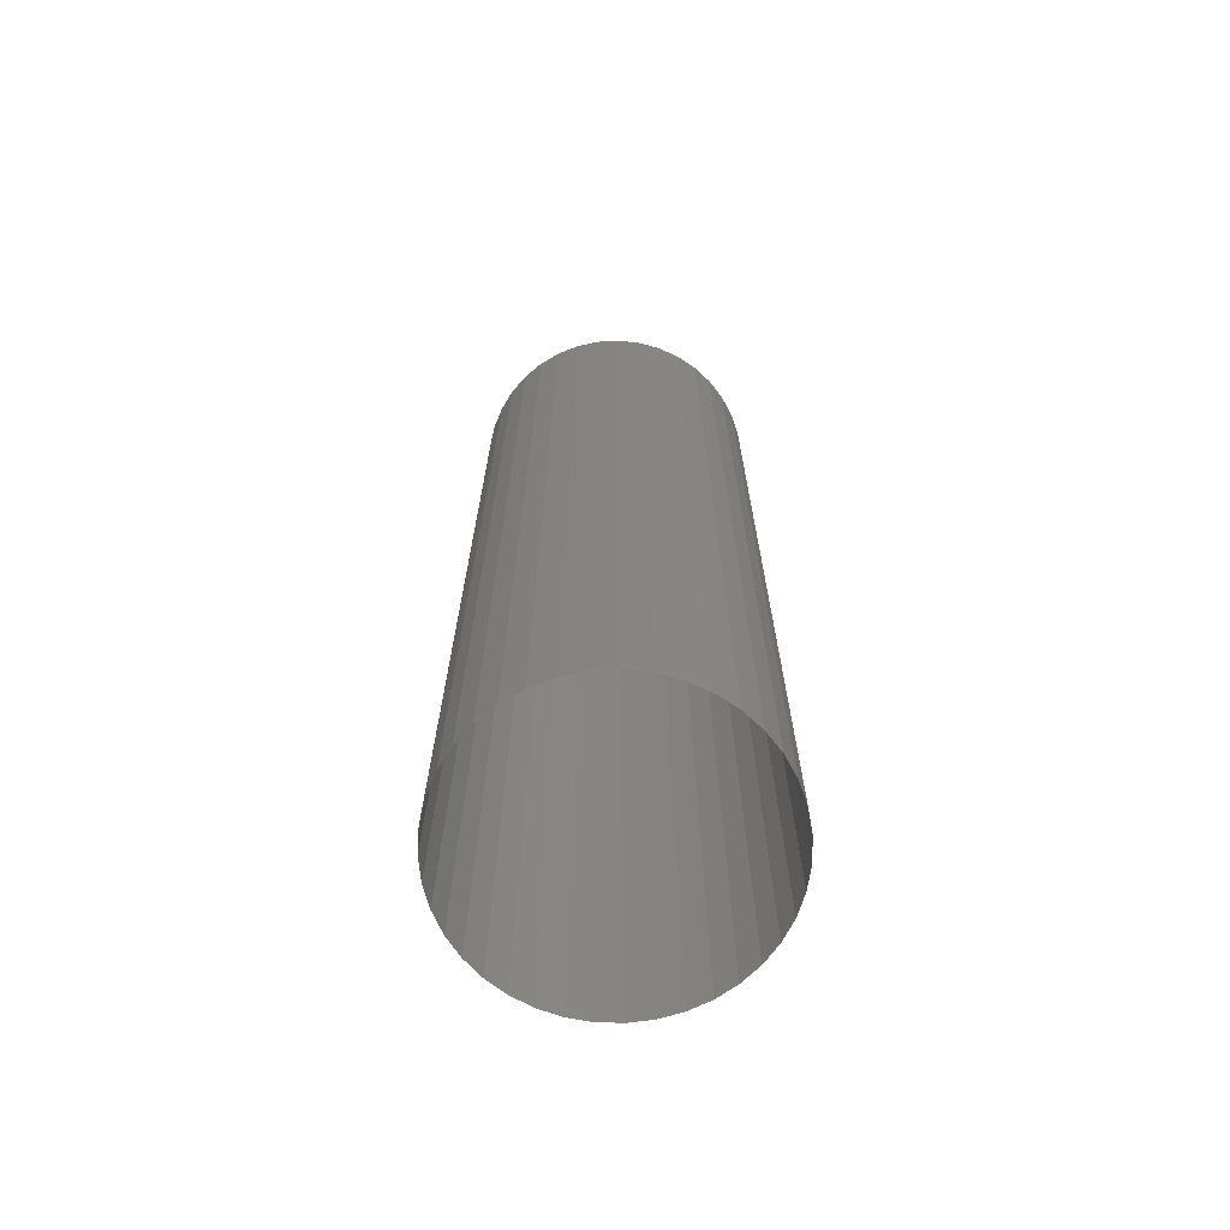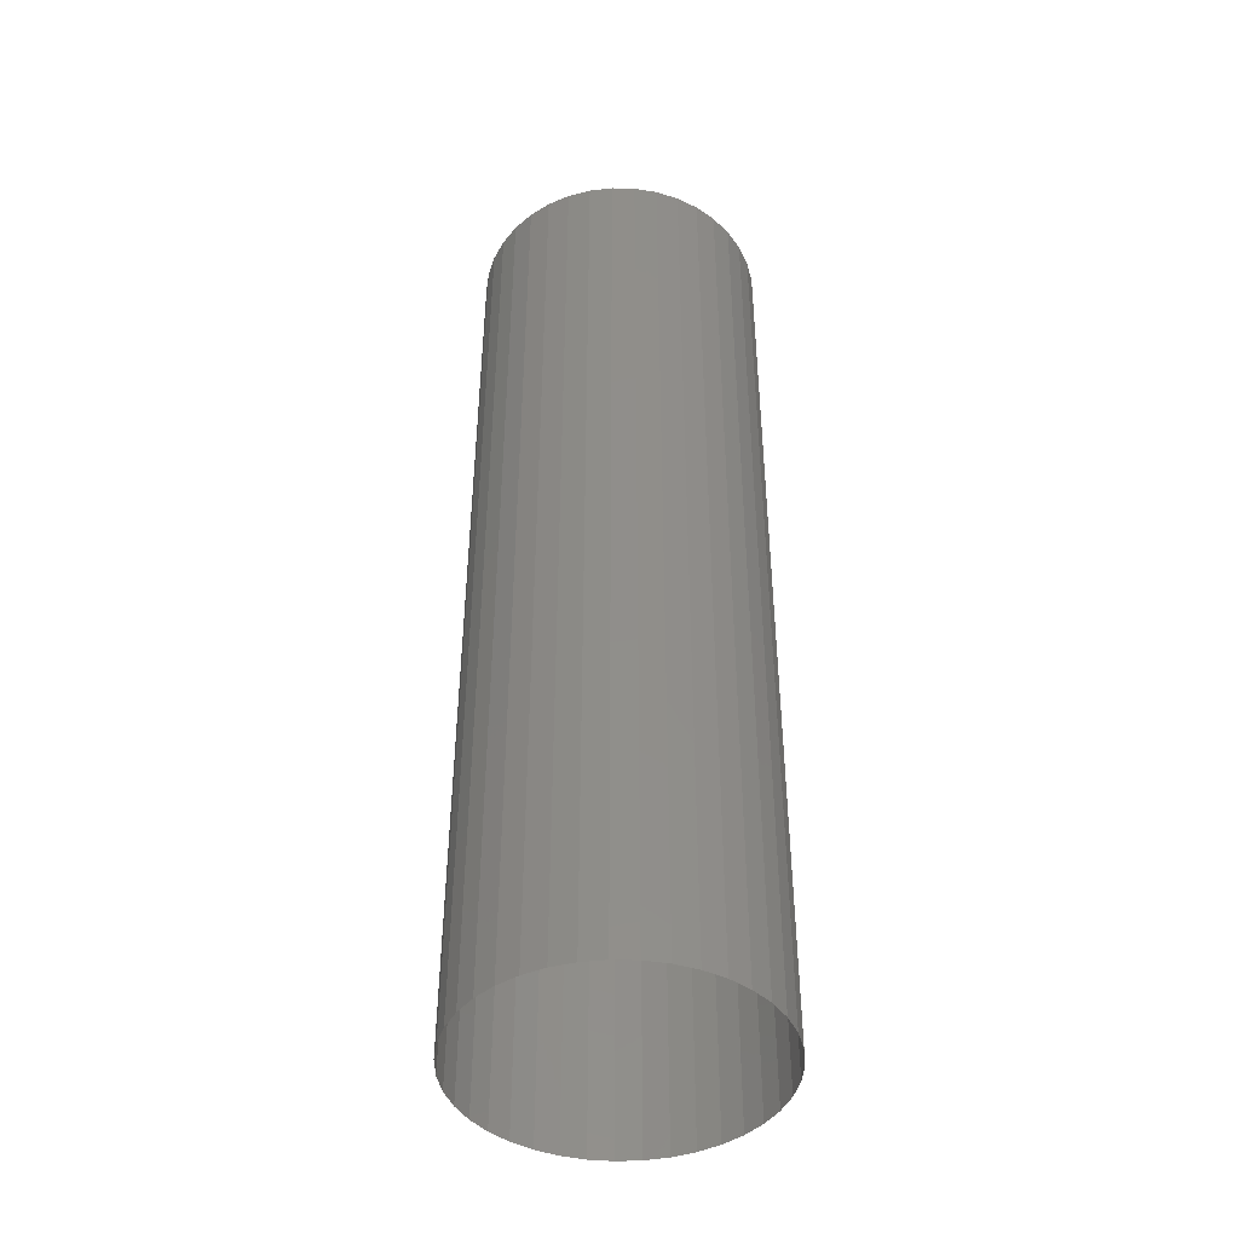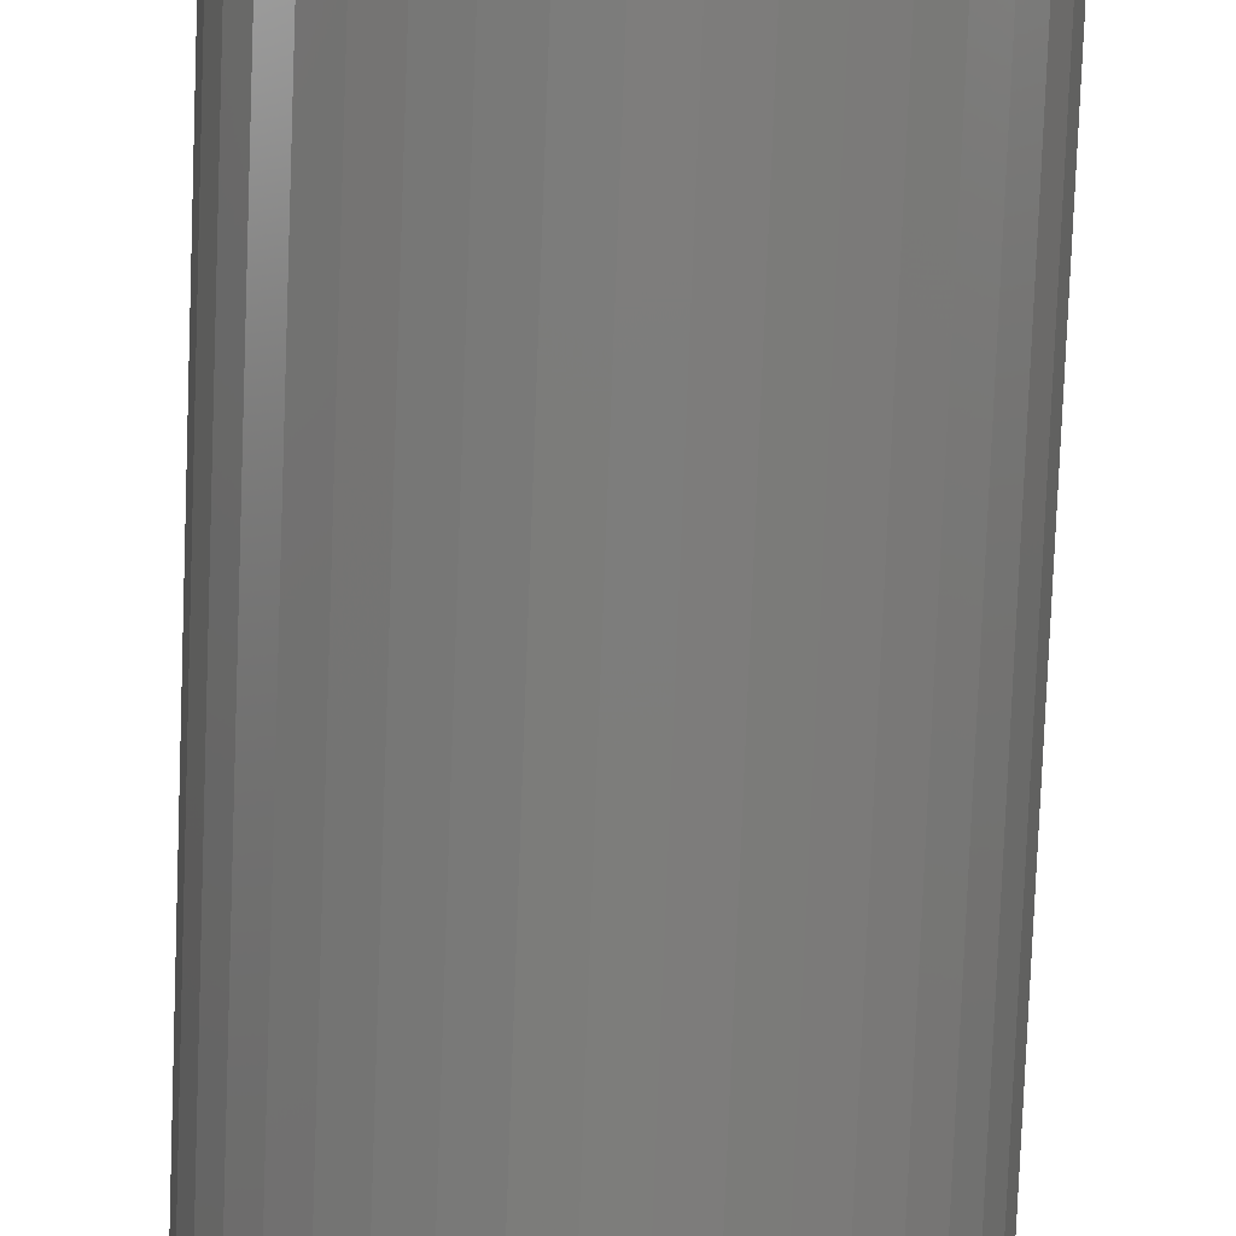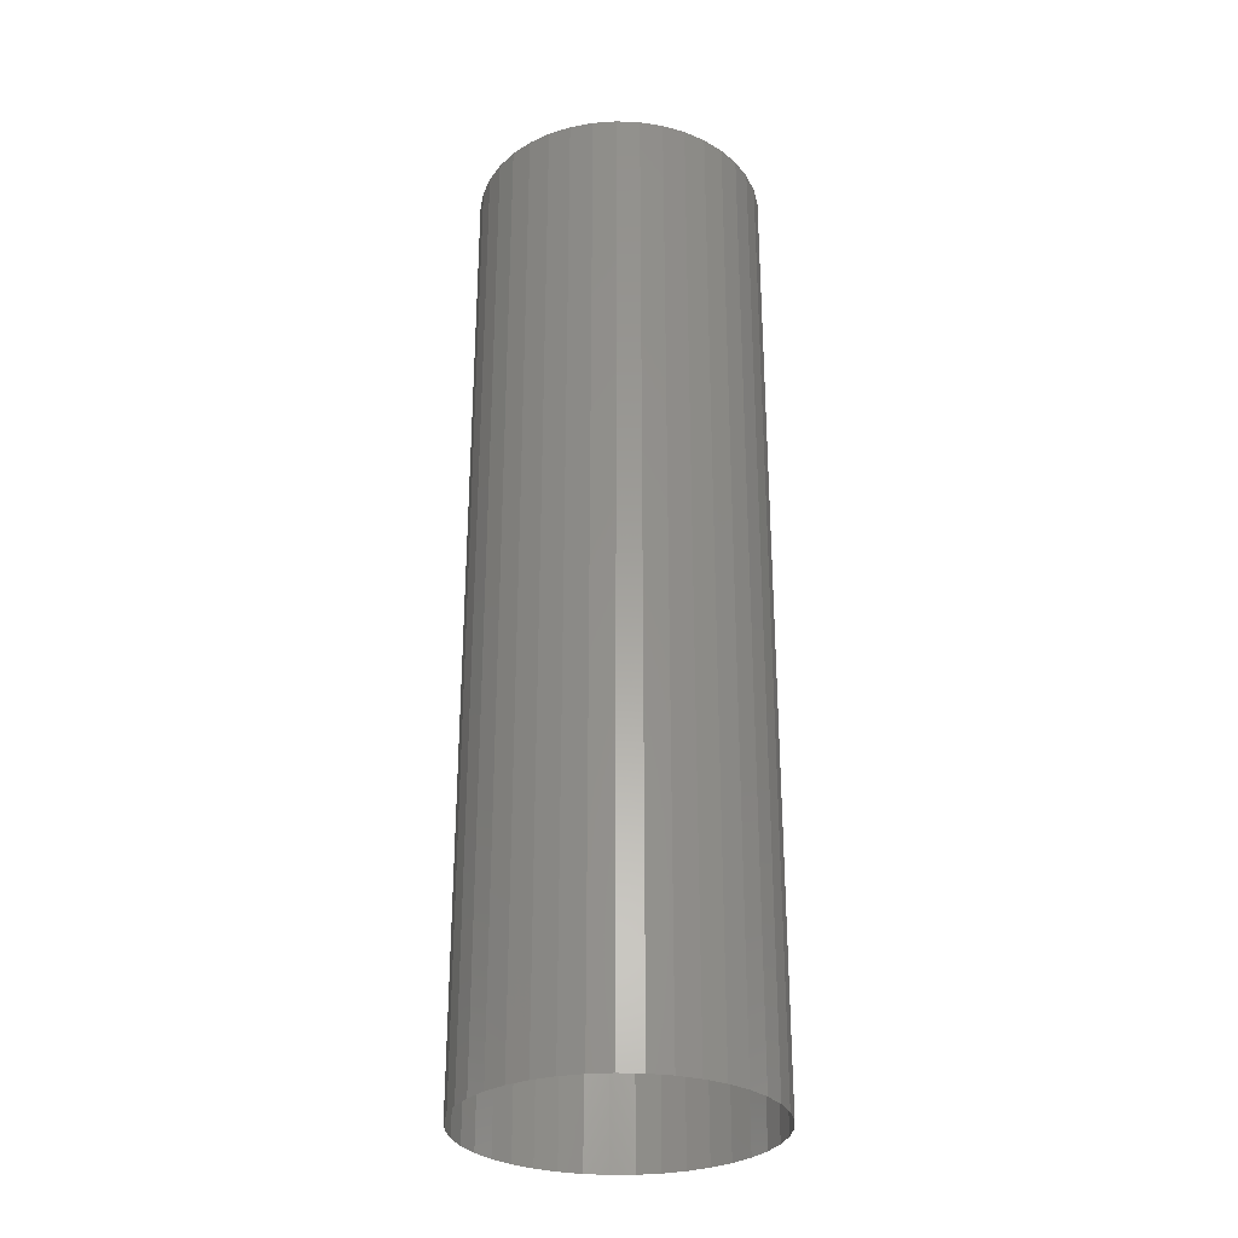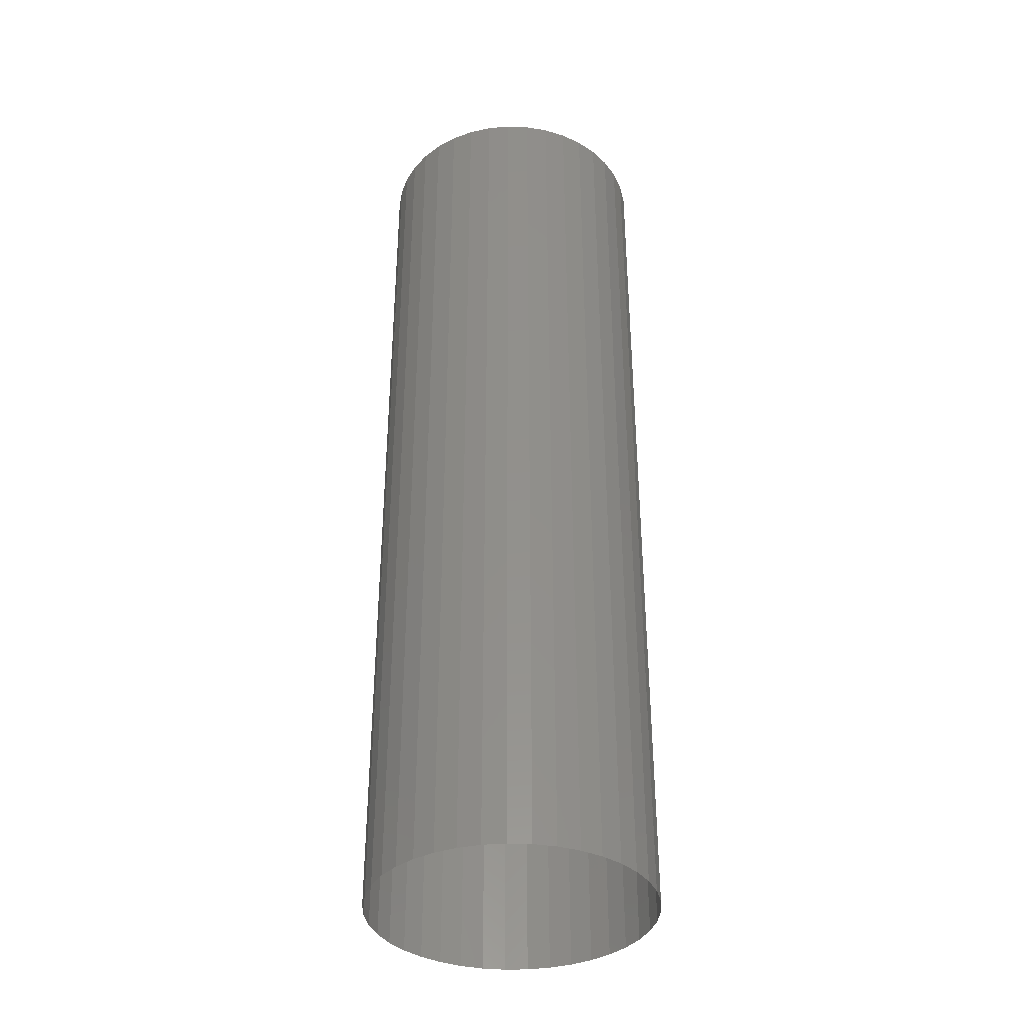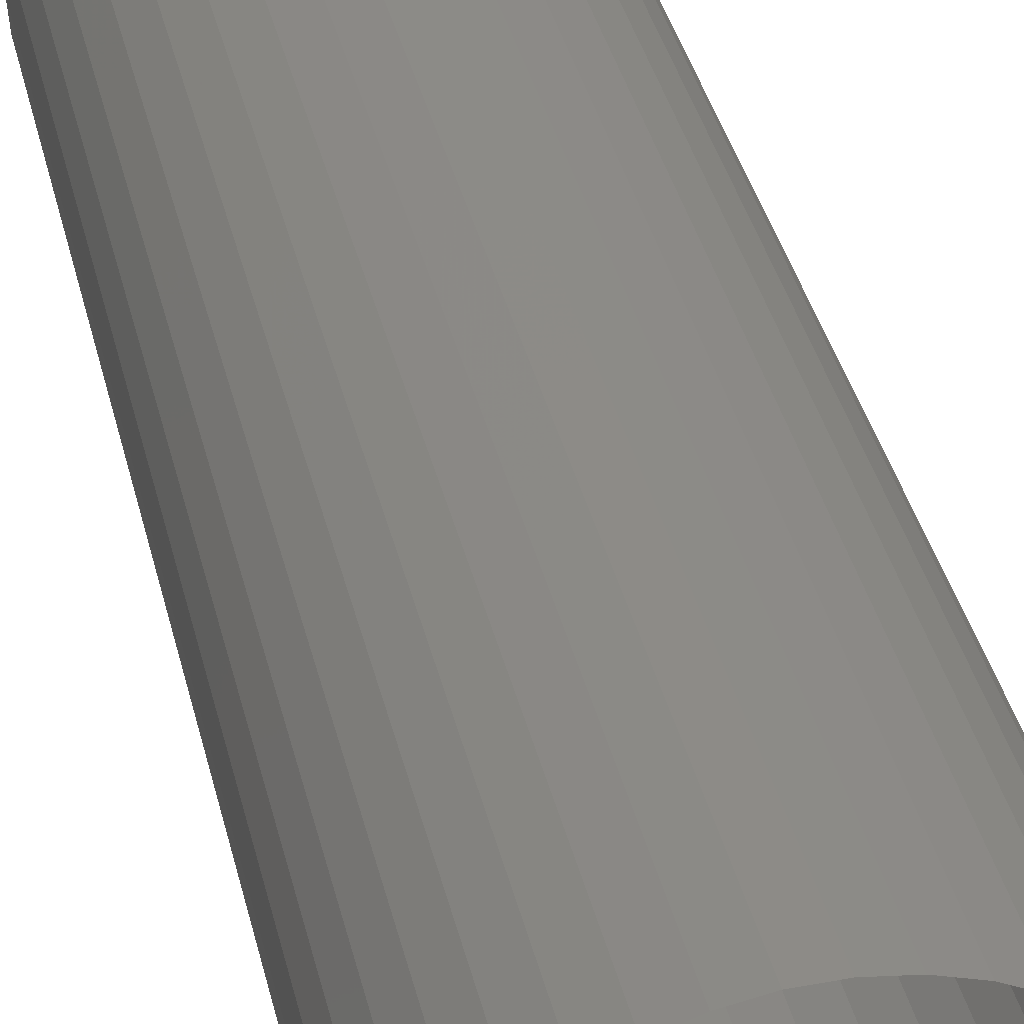
<metadata>
{"format":"stl","ext":"stl","renderer":"f3d","projection":"perspective","resolution":1024,"background":"white","views":[{"elev":-68.9,"azim":-151.5,"up":"+Z"},{"elev":-43.7,"azim":102.3,"up":"+Z"},{"elev":-76.5,"azim":-2.2,"up":"+Y"},{"elev":-29.6,"azim":-158.1,"up":"+Z"},{"elev":-36.8,"azim":45.7,"up":"+Z"},{"elev":34.1,"azim":168.0,"up":"+Y"}]}
</metadata>
<code>
# stl→obj: 78 verts, 78 faces
v 37.5 15 25
v 37.4 16.2 -25
v 37.4 16.2 25
v 37.11 17.38 -25
v 37.11 17.38 25
v 36.64 18.49 -25
v 36.64 18.49 25
v 36 19.51 -25
v 36 19.51 25
v 35.2 20.41 -25
v 35.2 20.41 25
v 34.26 21.17 -25
v 34.26 21.17 25
v 33.22 21.78 -25
v 33.22 21.78 25
v 32.09 22.2 -25
v 32.09 22.2 25
v 30.9 22.45 -25
v 30.9 22.45 25
v 29.7 22.49 -25
v 29.7 22.49 25
v 28.5 22.35 -25
v 28.5 22.35 25
v 27.34 22.01 -25
v 27.34 22.01 25
v 26.25 21.5 -25
v 26.25 21.5 25
v 25.26 20.81 -25
v 25.26 20.81 25
v 24.39 19.97 -25
v 24.39 19.97 25
v 23.66 19.01 -25
v 23.66 19.01 25
v 23.1 17.94 -25
v 23.1 17.94 25
v 22.72 16.79 -25
v 22.72 16.79 25
v 22.52 15.6 -25
v 22.52 15.6 25
v 22.52 14.4 -25
v 22.52 14.4 25
v 22.72 13.21 -25
v 22.72 13.21 25
v 23.1 12.06 -25
v 23.1 12.06 25
v 23.66 10.99 -25
v 23.66 10.99 25
v 24.39 10.03 -25
v 24.39 10.03 25
v 25.26 9.19 -25
v 25.26 9.19 25
v 26.25 8.505 -25
v 26.25 8.505 25
v 27.34 7.987 -25
v 27.34 7.987 25
v 28.5 7.652 -25
v 28.5 7.652 25
v 29.7 7.506 -25
v 29.7 7.506 25
v 30.9 7.555 -25
v 30.9 7.555 25
v 32.09 7.796 -25
v 32.09 7.796 25
v 33.22 8.224 -25
v 33.22 8.224 25
v 34.26 8.828 -25
v 34.26 8.828 25
v 35.2 9.591 -25
v 35.2 9.591 25
v 36 10.49 -25
v 36 10.49 25
v 36.64 11.51 -25
v 36.64 11.51 25
v 37.11 12.62 -25
v 37.11 12.62 25
v 37.4 13.8 -25
v 37.4 13.8 25
v 37.5 15 -25
f 1 2 3
f 3 2 4
f 3 4 5
f 5 4 6
f 5 6 7
f 7 6 8
f 7 8 9
f 9 8 10
f 9 10 11
f 11 10 12
f 11 12 13
f 13 12 14
f 13 14 15
f 15 14 16
f 15 16 17
f 17 16 18
f 17 18 19
f 19 18 20
f 19 20 21
f 21 20 22
f 21 22 23
f 23 22 24
f 23 24 25
f 25 24 26
f 25 26 27
f 27 26 28
f 27 28 29
f 29 28 30
f 29 30 31
f 31 30 32
f 31 32 33
f 33 32 34
f 33 34 35
f 35 34 36
f 35 36 37
f 37 36 38
f 37 38 39
f 39 38 40
f 39 40 41
f 41 40 42
f 41 42 43
f 43 42 44
f 43 44 45
f 45 44 46
f 45 46 47
f 47 46 48
f 47 48 49
f 49 48 50
f 49 50 51
f 51 50 52
f 51 52 53
f 53 52 54
f 53 54 55
f 55 54 56
f 55 56 57
f 57 56 58
f 57 58 59
f 59 58 60
f 59 60 61
f 61 60 62
f 61 62 63
f 63 62 64
f 63 64 65
f 65 64 66
f 65 66 67
f 67 66 68
f 67 68 69
f 69 68 70
f 69 70 71
f 71 70 72
f 71 72 73
f 73 72 74
f 73 74 75
f 75 74 76
f 75 76 77
f 77 76 78
f 77 78 1
f 1 78 2

</code>
